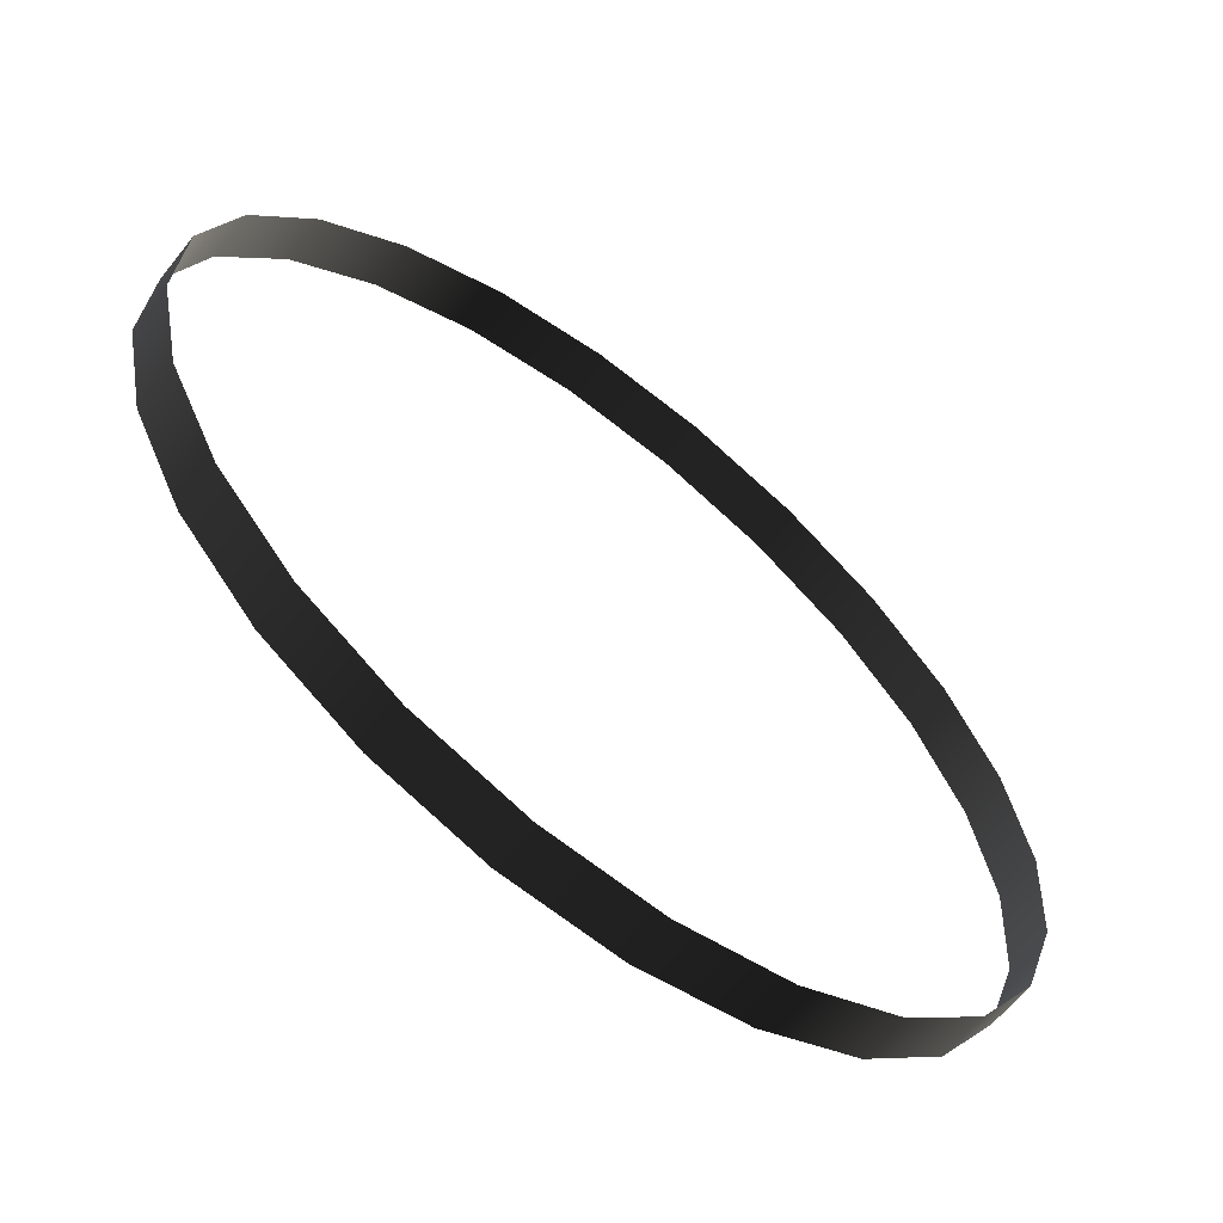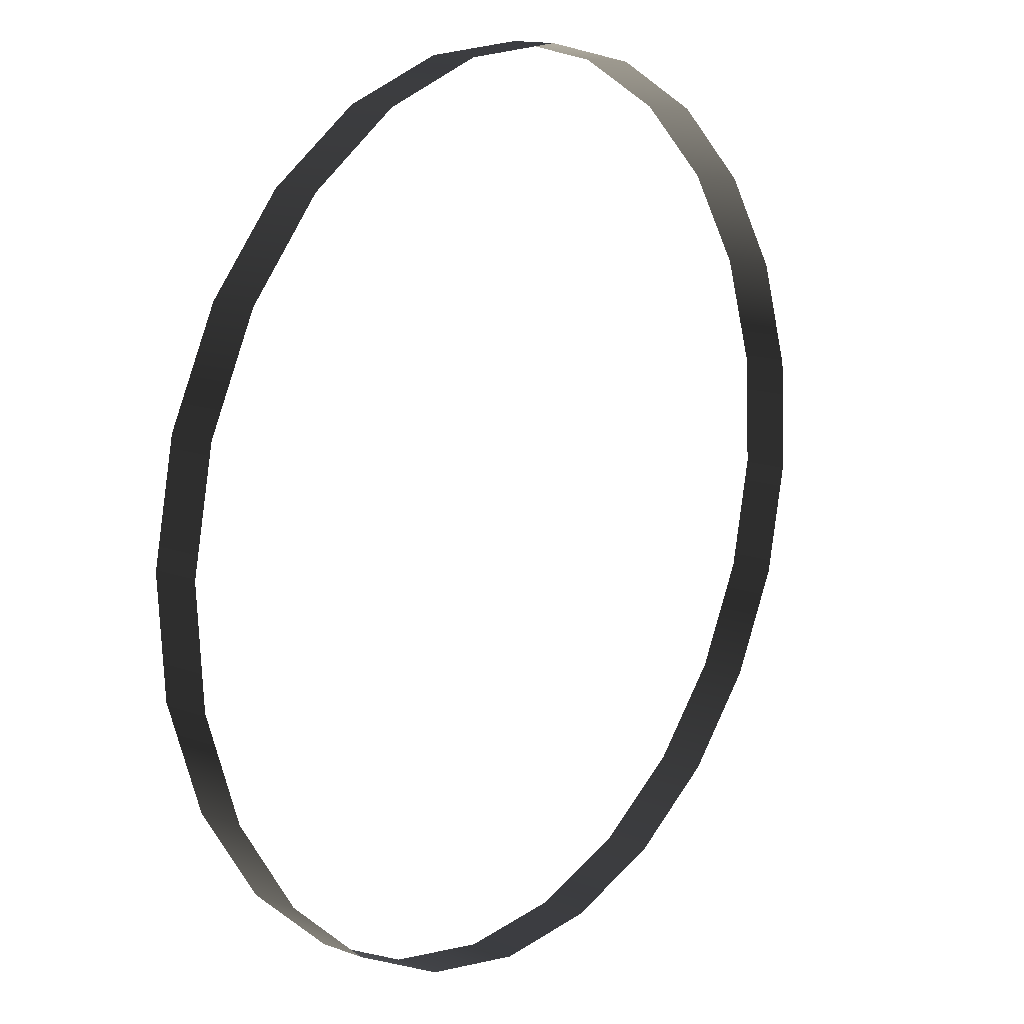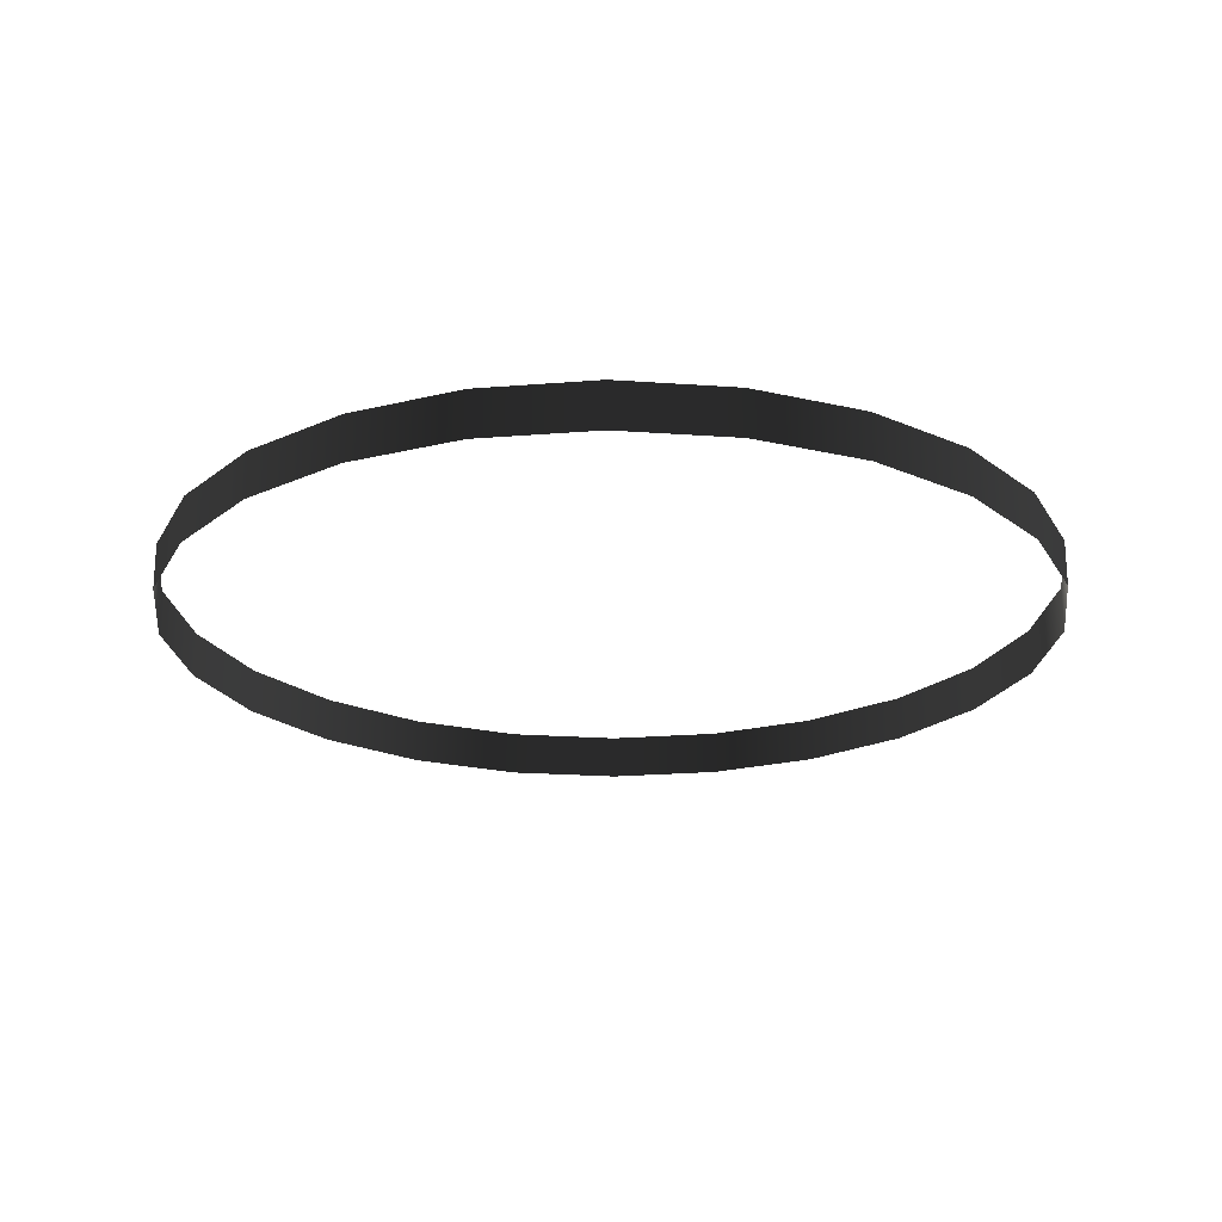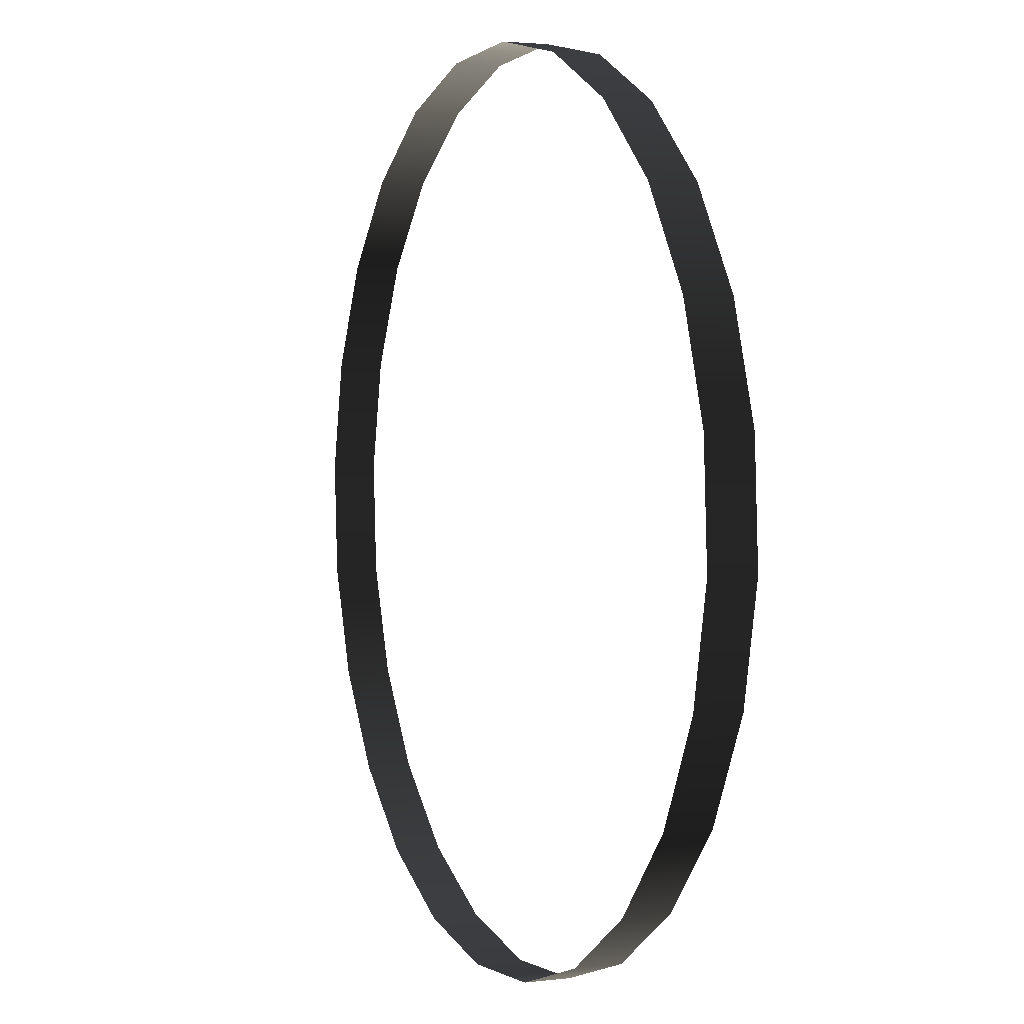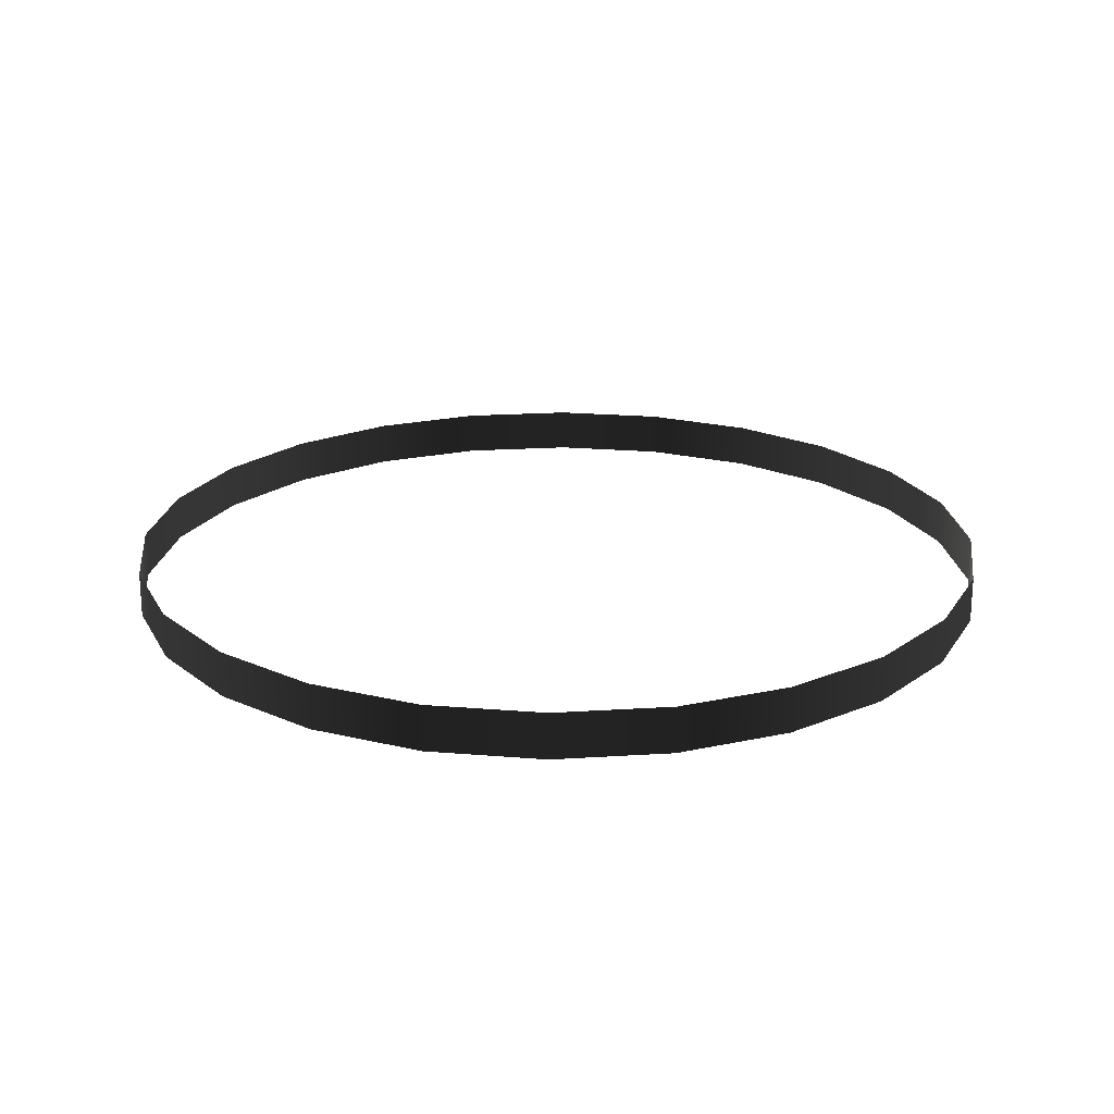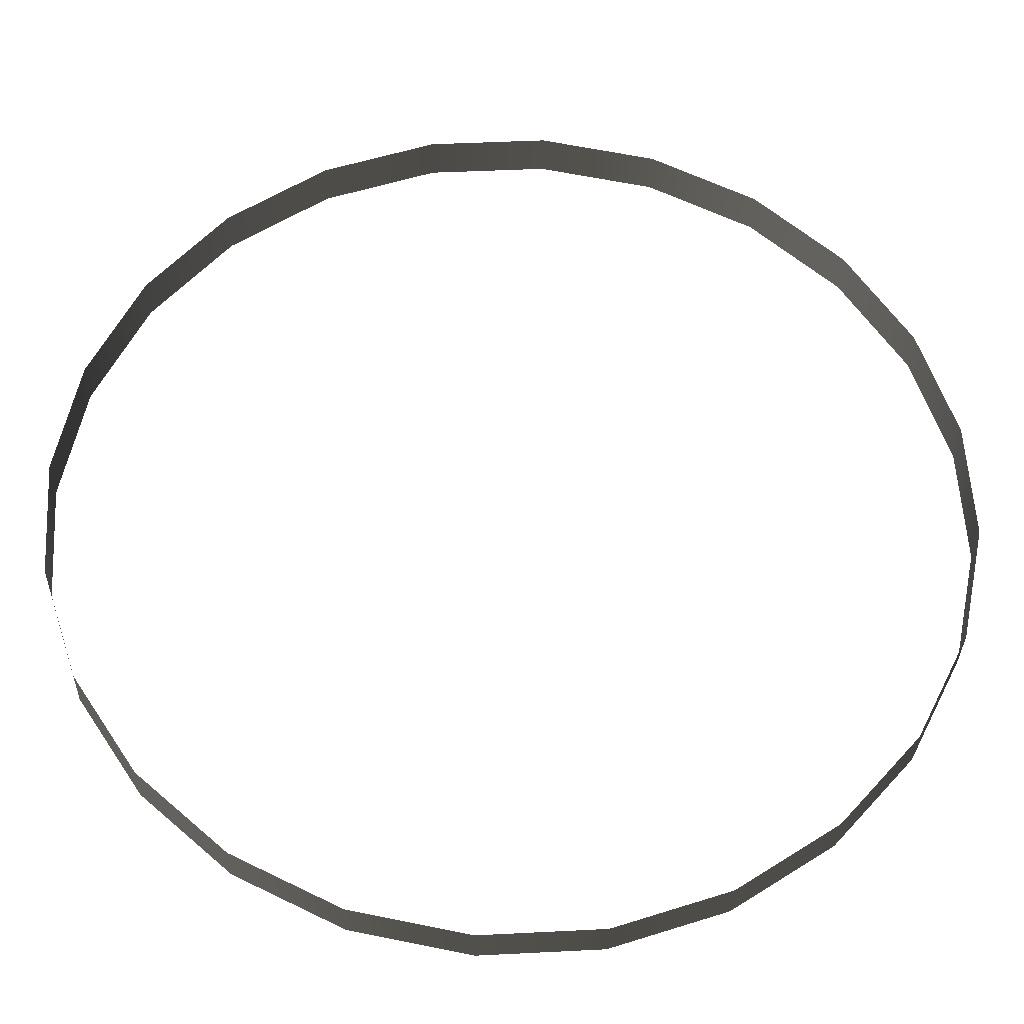
<metadata>
{"format":"obj","ext":"obj","renderer":"f3d","projection":"perspective","resolution":1024,"background":"white","views":[{"elev":-62.4,"azim":-38.3,"up":"+Z"},{"elev":14.2,"azim":128.8,"up":"+Z"},{"elev":-22.3,"azim":-123.7,"up":"+Y"},{"elev":2.7,"azim":-113.5,"up":"+Z"},{"elev":21.2,"azim":-33.2,"up":"+Y"},{"elev":-31.8,"azim":179.1,"up":"+Z"}]}
</metadata>
<code>
o #ID135
v -0.01623 0.0217 0.383
v -0.01842 0.0217 0.3936
v -0.01623 0.01738 0.383
v -0.01842 0.01738 0.3936
v -0.01842 0.0217 0.3936
v -0.01623 0.01738 0.383
v -0.01842 0.01738 0.3936
v -0.01623 0.0217 0.383
v -0.01137 0.0217 0.3733
v -0.01137 0.01738 0.3733
v -0.01137 0.0217 0.3733
v -0.01137 0.01738 0.3733
v -0.01779 0.0217 0.4044
v -0.01779 0.01738 0.4044
v -0.01779 0.0217 0.4044
v -0.01779 0.01738 0.4044
v -0.004177 0.0217 0.3652
v -0.004177 0.01738 0.3652
v -0.004177 0.0217 0.3652
v -0.004177 0.01738 0.3652
v -0.01438 0.0217 0.4146
v -0.01438 0.01738 0.4146
v -0.01438 0.01738 0.4146
v -0.01438 0.0217 0.4146
v 0.004863 0.0217 0.3593
v 0.004863 0.01738 0.3593
v 0.004863 0.01738 0.3593
v 0.004863 0.0217 0.3593
v -0.008439 0.0217 0.4237
v -0.008439 0.01738 0.4237
v -0.008439 0.01738 0.4237
v -0.008439 0.0217 0.4237
v 0.01513 0.0217 0.3559
v 0.01513 0.01738 0.3559
v 0.01513 0.01738 0.3559
v 0.01513 0.0217 0.3559
v -0.000357 0.0217 0.4309
v -0.000357 0.01738 0.4309
v -0.000357 0.01738 0.4309
v -0.000357 0.0217 0.4309
v 0.01828 0.01738 0.3557
v 0.01828 0.0217 0.3557
v 0.01828 0.0217 0.3557
v 0.01828 0.01738 0.3557
v 0.009312 0.0217 0.4357
v 0.009312 0.01738 0.4357
v 0.009312 0.01738 0.4357
v 0.009312 0.0217 0.4357
v 0.02593 0.01738 0.3552
v 0.02593 0.0217 0.3552
v 0.01828 0.01738 0.3557
v 0.01828 0.0217 0.3557
v 0.02593 0.0217 0.3552
v 0.01828 0.01738 0.3557
v 0.01828 0.0217 0.3557
v 0.02593 0.01738 0.3552
v 0.01991 0.0217 0.4379
v 0.01991 0.01738 0.4379
v 0.01991 0.01738 0.4379
v 0.01991 0.0217 0.4379
v 0.03653 0.01738 0.3574
v 0.03653 0.0217 0.3574
v 0.03653 0.0217 0.3574
v 0.03653 0.01738 0.3574
v 0.03071 0.0217 0.4373
v 0.03071 0.01738 0.4373
v 0.03071 0.01738 0.4373
v 0.03071 0.0217 0.4373
v 0.0462 0.01738 0.3623
v 0.0462 0.0217 0.3623
v 0.0462 0.0217 0.3623
v 0.0462 0.01738 0.3623
v 0.04098 0.0217 0.4339
v 0.04098 0.01738 0.4339
v 0.04098 0.0217 0.4339
v 0.04098 0.01738 0.4339
v 0.05428 0.01738 0.3695
v 0.05428 0.0217 0.3695
v 0.05428 0.0217 0.3695
v 0.05428 0.01738 0.3695
v 0.05002 0.0217 0.4279
v 0.05002 0.01738 0.4279
v 0.05002 0.0217 0.4279
v 0.05002 0.01738 0.4279
v 0.06023 0.01738 0.3785
v 0.06023 0.0217 0.3785
v 0.06023 0.0217 0.3785
v 0.06023 0.01738 0.3785
v 0.05721 0.0217 0.4198
v 0.05721 0.01738 0.4198
v 0.05721 0.0217 0.4198
v 0.05721 0.01738 0.4198
v 0.06363 0.01738 0.3888
v 0.06363 0.0217 0.3888
v 0.06363 0.0217 0.3888
v 0.06363 0.01738 0.3888
v 0.06207 0.0217 0.4102
v 0.06207 0.01738 0.4102
v 0.06207 0.0217 0.4102
v 0.06207 0.01738 0.4102
v 0.06426 0.0217 0.3996
v 0.06426 0.01738 0.3996
v 0.06426 0.01738 0.3996
v 0.06426 0.0217 0.3996
f 3 2 1
f 2 3 4
f 7 6 5
f 8 5 6
f 9 3 1
f 3 9 10
f 12 11 6
f 8 6 11
f 4 13 2
f 13 4 14
f 16 7 15
f 5 15 7
f 17 10 9
f 10 17 18
f 20 19 12
f 11 12 19
f 13 22 21
f 22 13 14
f 16 15 23
f 24 23 15
f 26 17 25
f 17 26 18
f 20 27 19
f 28 19 27
f 21 30 29
f 30 21 22
f 23 24 31
f 32 31 24
f 34 25 33
f 25 34 26
f 27 35 28
f 36 28 35
f 29 38 37
f 38 29 30
f 31 32 39
f 40 39 32
f 34 42 41
f 42 34 33
f 36 35 43
f 44 43 35
f 37 46 45
f 46 37 38
f 39 40 47
f 48 47 40
f 51 50 49
f 50 51 52
f 55 54 53
f 56 53 54
f 45 58 57
f 58 45 46
f 47 48 59
f 60 59 48
f 49 62 61
f 62 49 50
f 53 56 63
f 64 63 56
f 57 66 65
f 66 57 58
f 59 60 67
f 68 67 60
f 61 70 69
f 70 61 62
f 63 64 71
f 72 71 64
f 66 73 65
f 73 66 74
f 76 67 75
f 68 75 67
f 69 78 77
f 78 69 70
f 71 72 79
f 80 79 72
f 74 81 73
f 81 74 82
f 84 76 83
f 75 83 76
f 77 86 85
f 86 77 78
f 79 80 87
f 88 87 80
f 82 89 81
f 89 82 90
f 92 84 91
f 83 91 84
f 85 94 93
f 94 85 86
f 87 88 95
f 96 95 88
f 90 97 89
f 97 90 98
f 100 92 99
f 91 99 92
f 102 94 101
f 94 102 93
f 96 103 95
f 104 95 103
f 98 101 97
f 101 98 102
f 103 100 104
f 99 104 100

</code>
